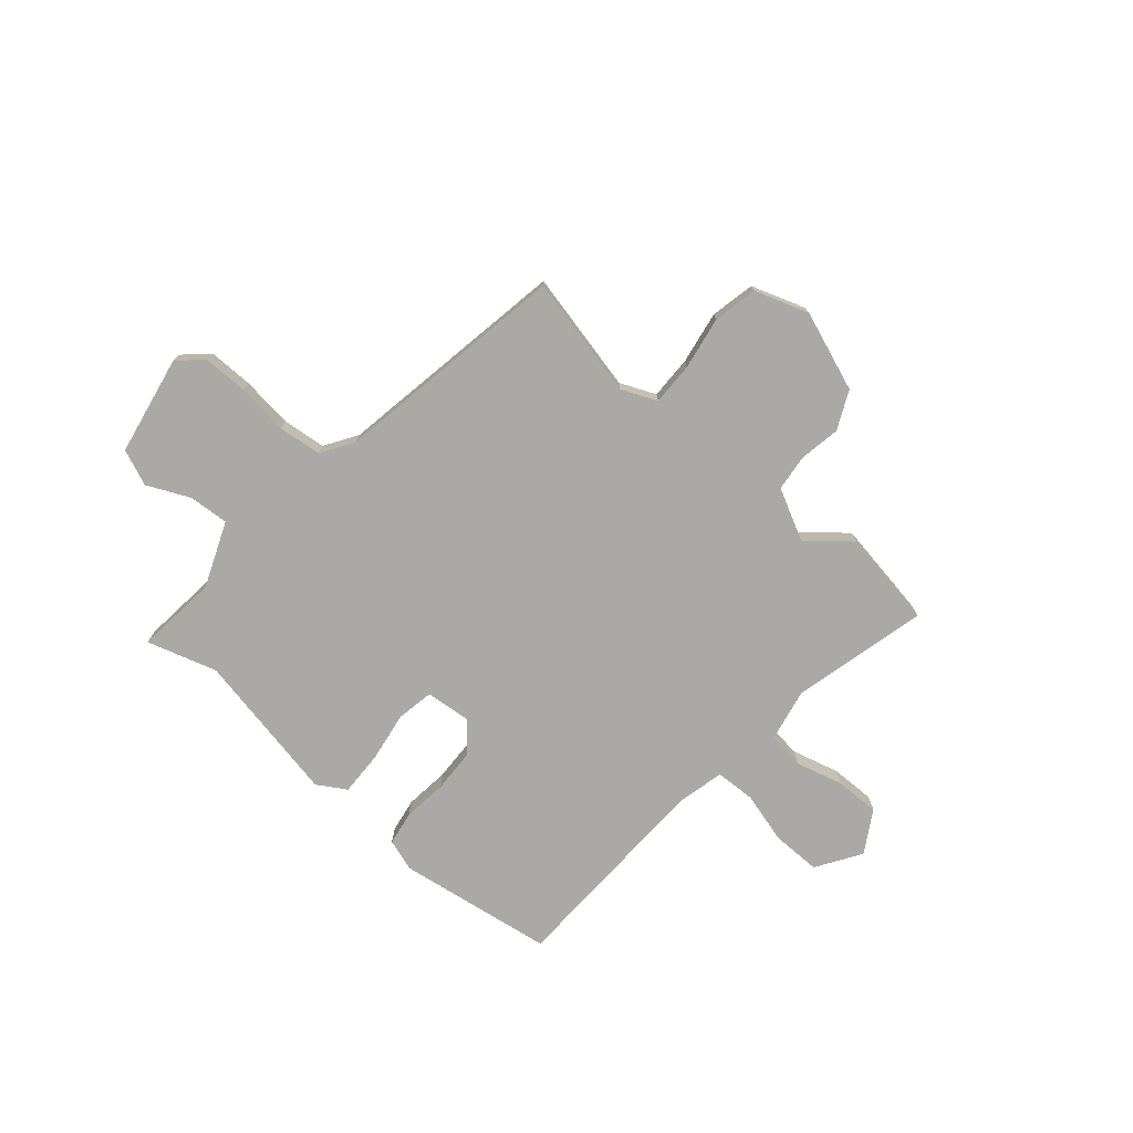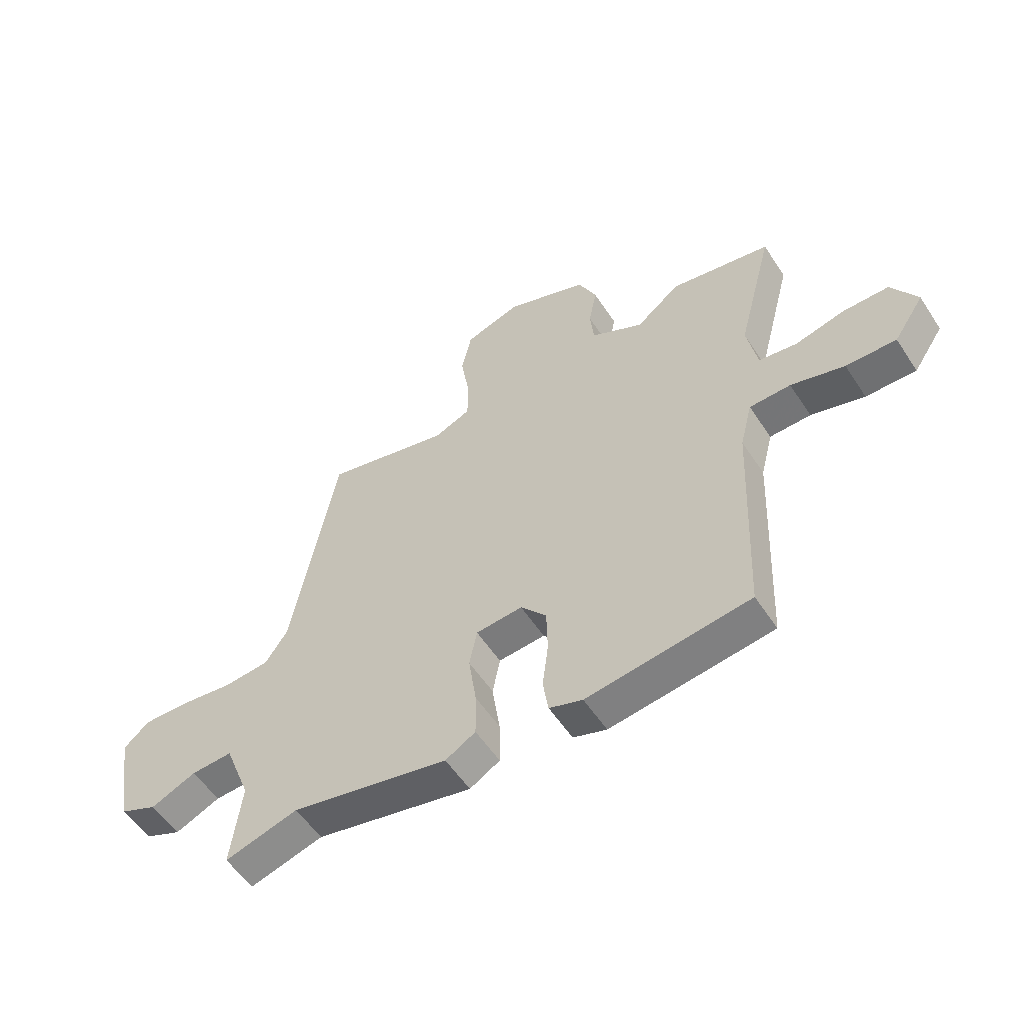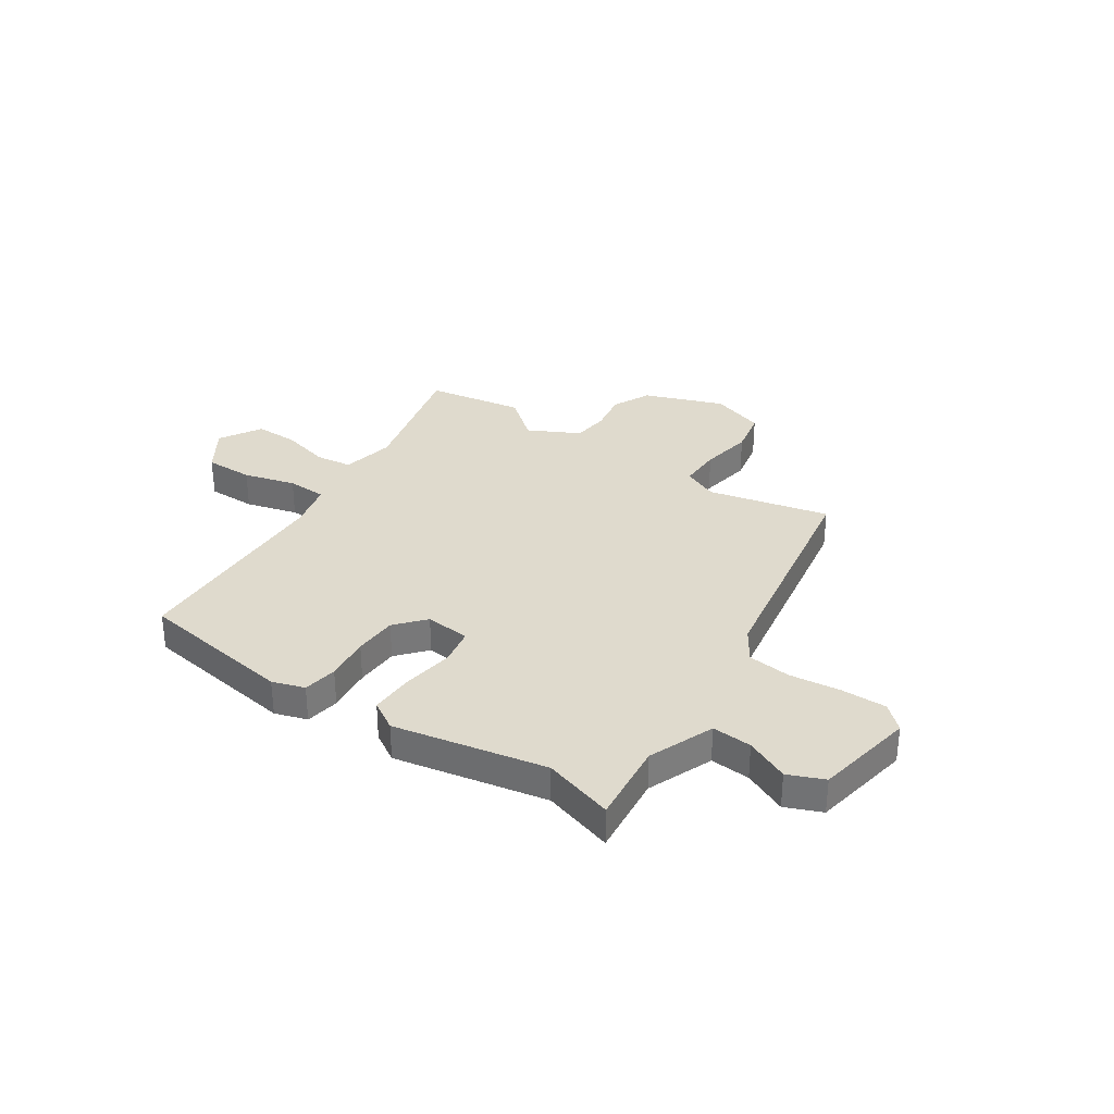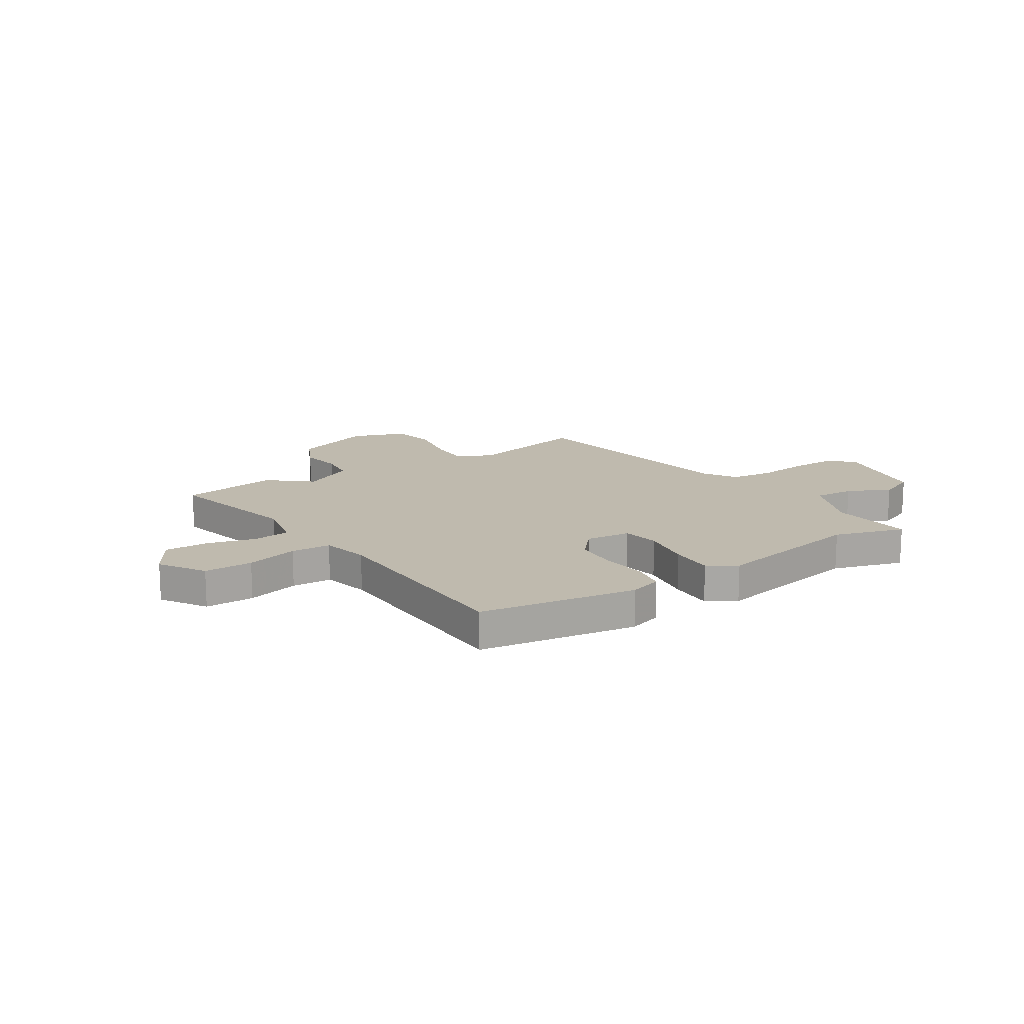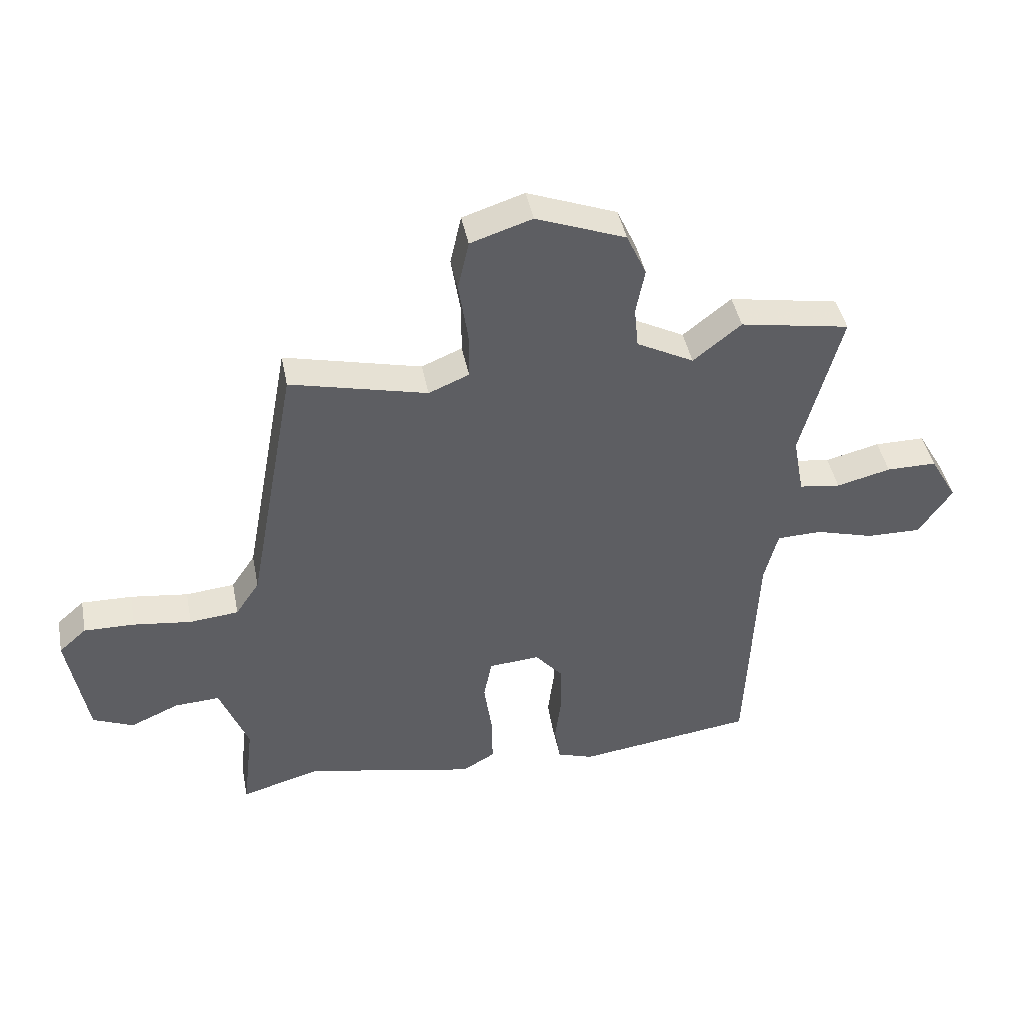
<metadata>
{"format":"obj","ext":"obj","renderer":"f3d","projection":"perspective","resolution":1024,"background":"white","views":[{"elev":-75.3,"azim":-39.8,"up":"+Y"},{"elev":-55.6,"azim":32.8,"up":"+Z"},{"elev":32.6,"azim":-145.3,"up":"+Y"},{"elev":15.6,"azim":148.3,"up":"+Y"},{"elev":43.7,"azim":-11.0,"up":"+Z"}]}
</metadata>
<code>
v -0.385 0.07 -0.467
v -0.521 0.07 -0.506
v -0.502 0.07 -0.347
v -0.551 0.07 -0.22
v -0.628 0.07 -0.224
v -0.712 0.07 -0.261
v -0.781 0.07 -0.231
v -0.814 0.07 -0.037
v -0.767 0.07 0.005
v -0.68 0.07 0.003
v -0.581 0.07 -0.01
v -0.497 0.07 -0.002
v -0.456 0.07 0.06
v -0.373 0.07 0.512
v -0.139 0.07 0.455
v -0.07 0.07 0.484
v -0.07 0.07 0.567
v -0.086 0.07 0.669
v -0.067 0.07 0.755
v 0.038 0.07 0.789
v 0.191 0.07 0.73
v 0.225 0.07 0.655
v 0.21 0.07 0.576
v 0.217 0.07 0.505
v 0.315 0.07 0.453
v 0.397 0.07 0.519
v 0.585 0.07 0.485
v 0.517 0.07 0.224
v 0.536 0.07 0.121
v 0.607 0.07 0.111
v 0.7 0.07 0.134
v 0.786 0.07 0.134
v 0.833 0.07 0.052
v 0.776 0.07 -0.033
v 0.682 0.07 -0.031
v 0.582 0.07 -0.002
v 0.505 0.07 -0.004
v 0.482 0.07 -0.095
v 0.464 0.07 -0.507
v 0.161 0.07 -0.548
v 0.099 0.07 -0.527
v 0.089 0.07 -0.461
v 0.1 0.07 -0.374
v 0.098 0.07 -0.29
v 0.05 0.07 -0.233
v -0.037 0.07 -0.24
v -0.051 0.07 -0.312
v -0.037 0.07 -0.411
v -0.036 0.07 -0.496
v -0.092 0.07 -0.529
v -0.385 0 -0.467
v -0.521 0 -0.506
v -0.502 0 -0.347
v -0.551 0 -0.22
v -0.628 0 -0.224
v -0.712 0 -0.261
v -0.781 0 -0.231
v -0.814 0 -0.037
v -0.767 0 0.005
v -0.68 0 0.003
v -0.581 0 -0.01
v -0.497 0 -0.002
v -0.456 0 0.06
v -0.373 0 0.512
v -0.139 0 0.455
v -0.07 0 0.484
v -0.07 0 0.567
v -0.086 0 0.669
v -0.067 0 0.755
v 0.038 0 0.789
v 0.191 0 0.73
v 0.225 0 0.655
v 0.21 0 0.576
v 0.217 0 0.505
v 0.315 0 0.453
v 0.397 0 0.519
v 0.585 0 0.485
v 0.517 0 0.224
v 0.536 0 0.121
v 0.607 0 0.111
v 0.7 0 0.134
v 0.786 0 0.134
v 0.833 0 0.052
v 0.776 0 -0.033
v 0.682 0 -0.031
v 0.582 0 -0.002
v 0.505 0 -0.004
v 0.482 0 -0.095
v 0.464 0 -0.507
v 0.161 0 -0.548
v 0.099 0 -0.527
v 0.089 0 -0.461
v 0.1 0 -0.374
v 0.098 0 -0.29
v 0.05 0 -0.233
v -0.037 0 -0.24
v -0.051 0 -0.312
v -0.037 0 -0.411
v -0.036 0 -0.496
v -0.092 0 -0.529
f 49 50 1
f 48 49 1
f 47 48 1
f 1 2 3
f 47 1 3
f 46 47 3
f 41 42 43
f 40 41 43
f 39 40 43
f 38 39 43
f 37 38 43 44
f 34 35 36
f 33 34 36
f 32 33 36
f 31 32 36
f 30 31 36
f 29 30 36 37
f 37 44 45
f 29 37 45
f 28 29 45
f 28 45 46
f 27 28 46
f 26 27 46
f 25 26 46
f 21 22 23
f 20 21 23
f 19 20 23
f 18 19 23
f 17 18 23
f 16 17 23 24
f 13 14 15
f 46 3 4
f 25 46 4
f 24 25 4
f 16 24 4
f 15 16 4
f 13 15 4
f 12 13 4
f 9 10 11
f 8 9 11
f 7 8 11
f 6 7 11
f 5 6 11
f 4 5 11 12
f 51 100 99
f 51 99 98
f 51 98 97
f 53 52 51
f 53 51 97
f 53 97 96
f 93 92 91
f 93 91 90
f 93 90 89
f 93 89 88
f 94 93 88 87
f 86 85 84
f 86 84 83
f 86 83 82
f 86 82 81
f 86 81 80
f 87 86 80 79
f 95 94 87
f 95 87 79
f 95 79 78
f 96 95 78
f 96 78 77
f 96 77 76
f 96 76 75
f 73 72 71
f 73 71 70
f 73 70 69
f 73 69 68
f 73 68 67
f 74 73 67 66
f 65 64 63
f 54 53 96
f 54 96 75
f 54 75 74
f 54 74 66
f 54 66 65
f 54 65 63
f 54 63 62
f 61 60 59
f 61 59 58
f 61 58 57
f 61 57 56
f 61 56 55
f 62 61 55 54
f 1 51 52 2
f 2 52 53 3
f 3 53 54 4
f 4 54 55 5
f 5 55 56 6
f 6 56 57 7
f 7 57 58 8
f 8 58 59 9
f 9 59 60 10
f 10 60 61 11
f 11 61 62 12
f 12 62 63 13
f 13 63 64 14
f 14 64 65 15
f 15 65 66 16
f 16 66 67 17
f 17 67 68 18
f 18 68 69 19
f 19 69 70 20
f 20 70 71 21
f 21 71 72 22
f 22 72 73 23
f 23 73 74 24
f 24 74 75 25
f 25 75 76 26
f 26 76 77 27
f 27 77 78 28
f 28 78 79 29
f 29 79 80 30
f 30 80 81 31
f 31 81 82 32
f 32 82 83 33
f 33 83 84 34
f 34 84 85 35
f 35 85 86 36
f 36 86 87 37
f 37 87 88 38
f 38 88 89 39
f 39 89 90 40
f 40 90 91 41
f 41 91 92 42
f 42 92 93 43
f 43 93 94 44
f 44 94 95 45
f 45 95 96 46
f 46 96 97 47
f 47 97 98 48
f 48 98 99 49
f 49 99 100 50
f 50 100 51 1

</code>
